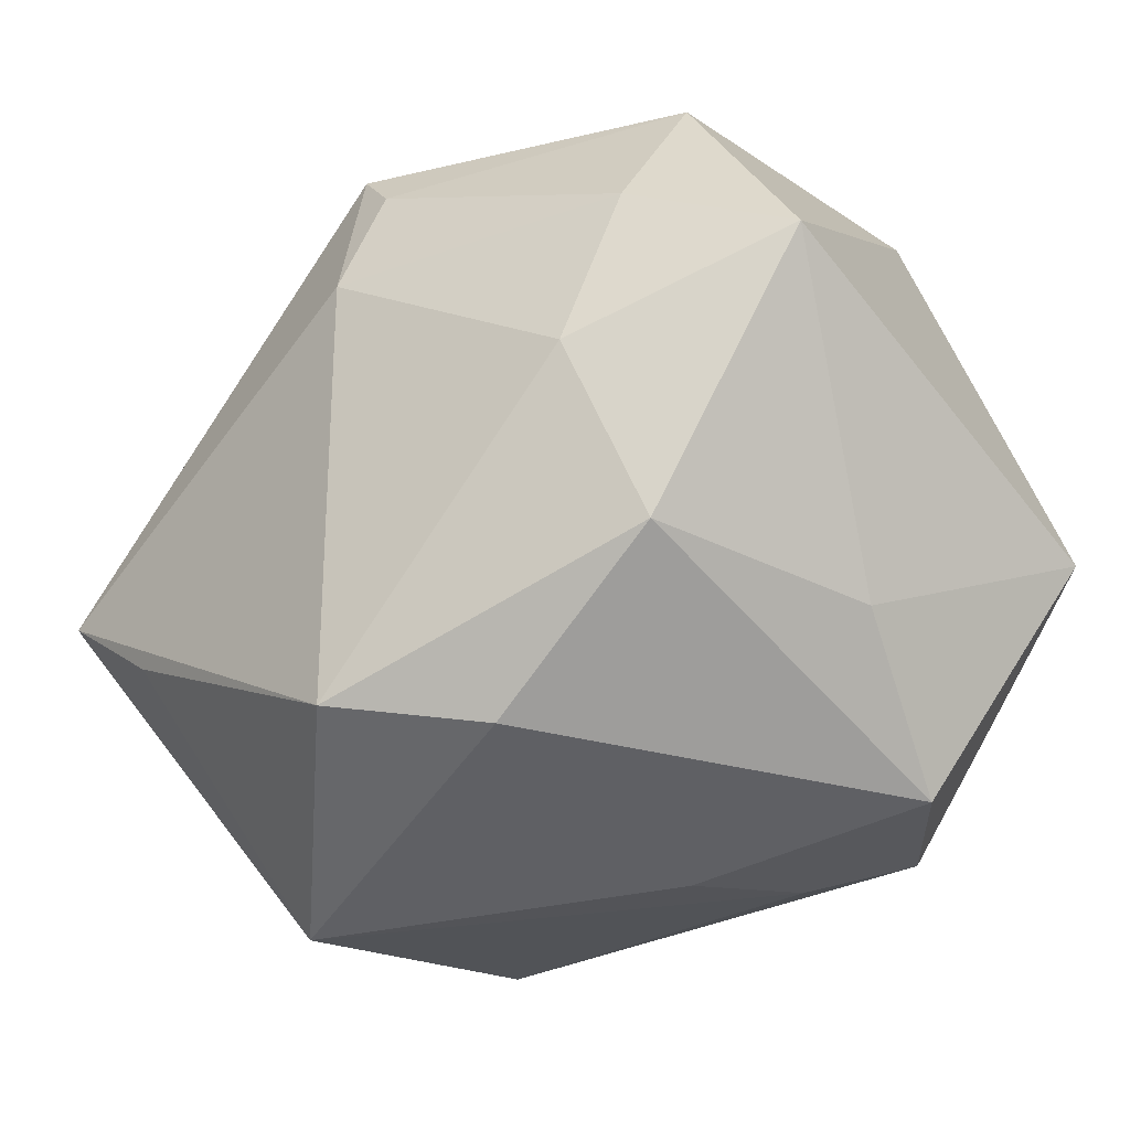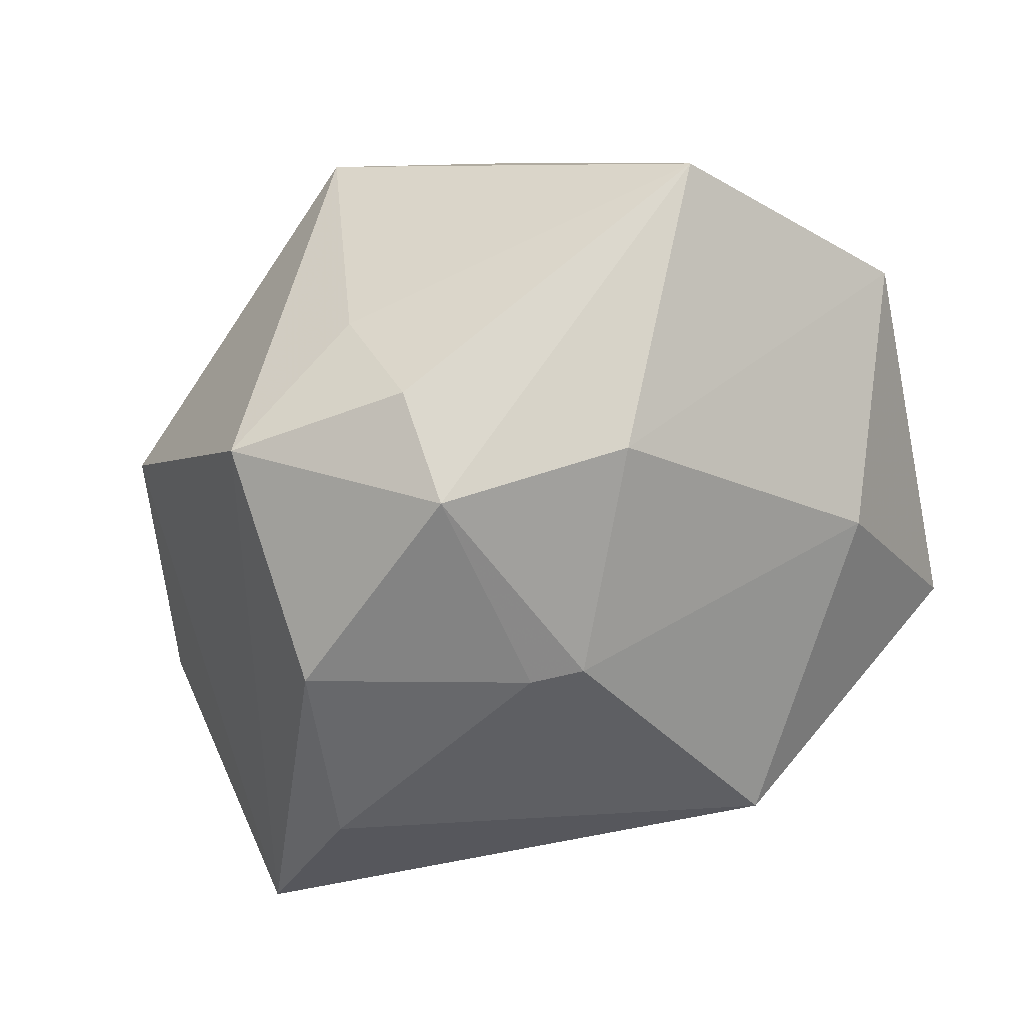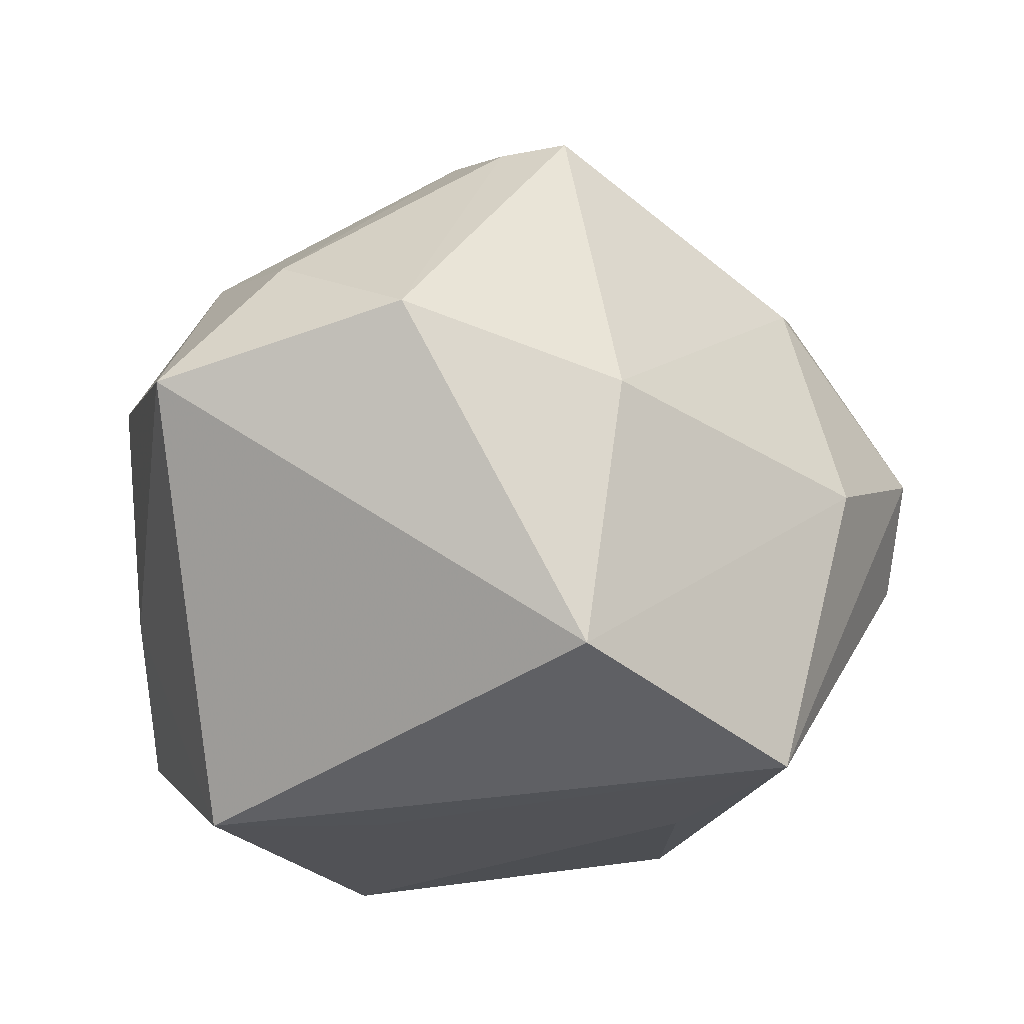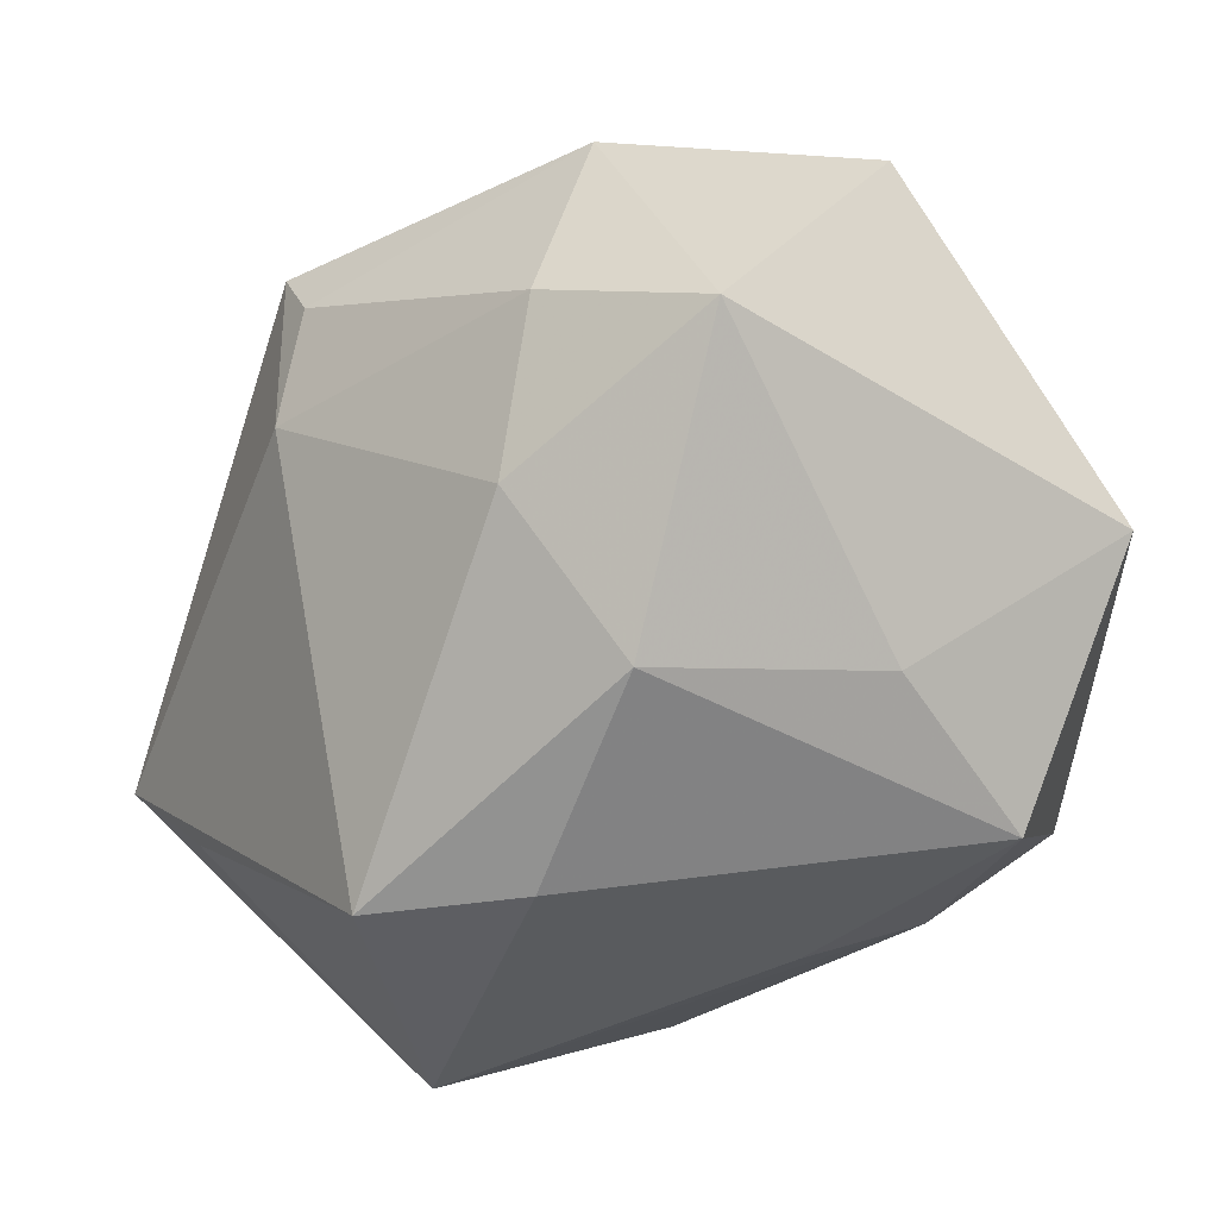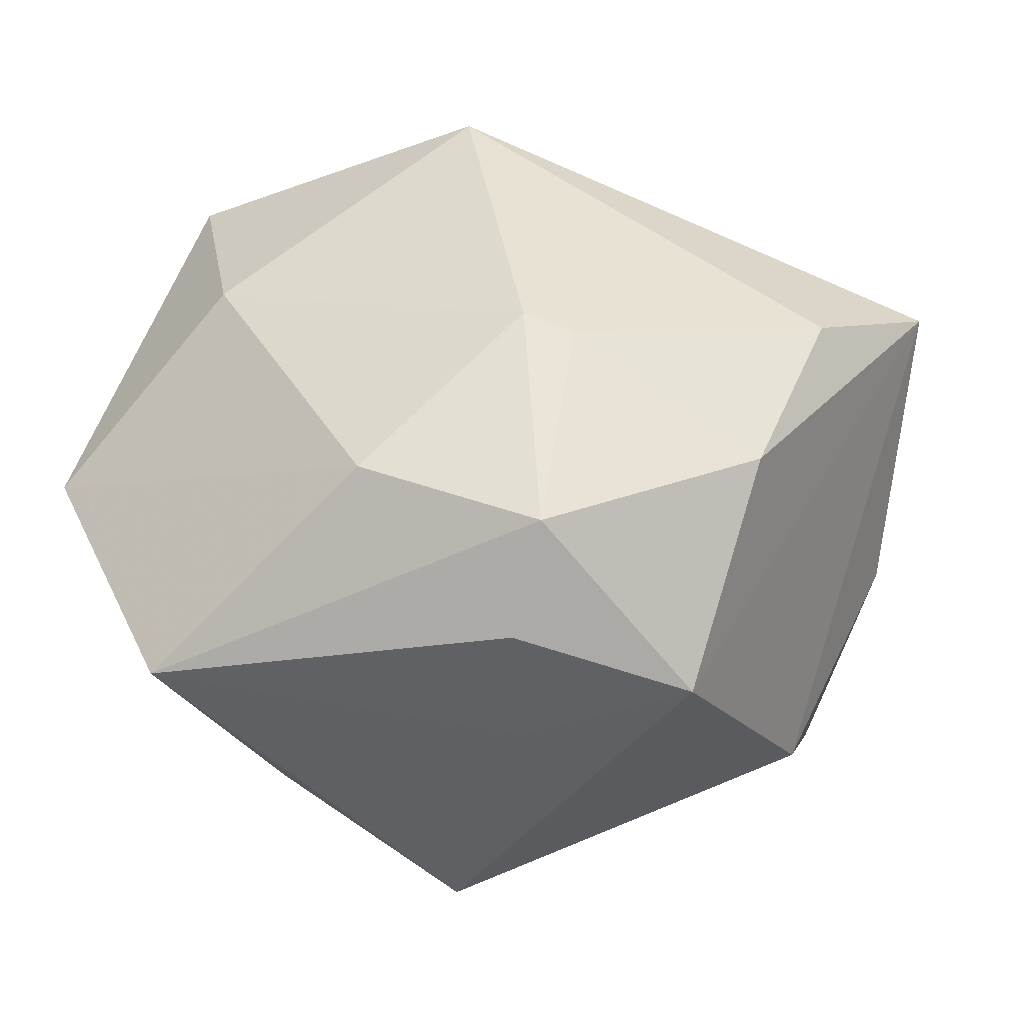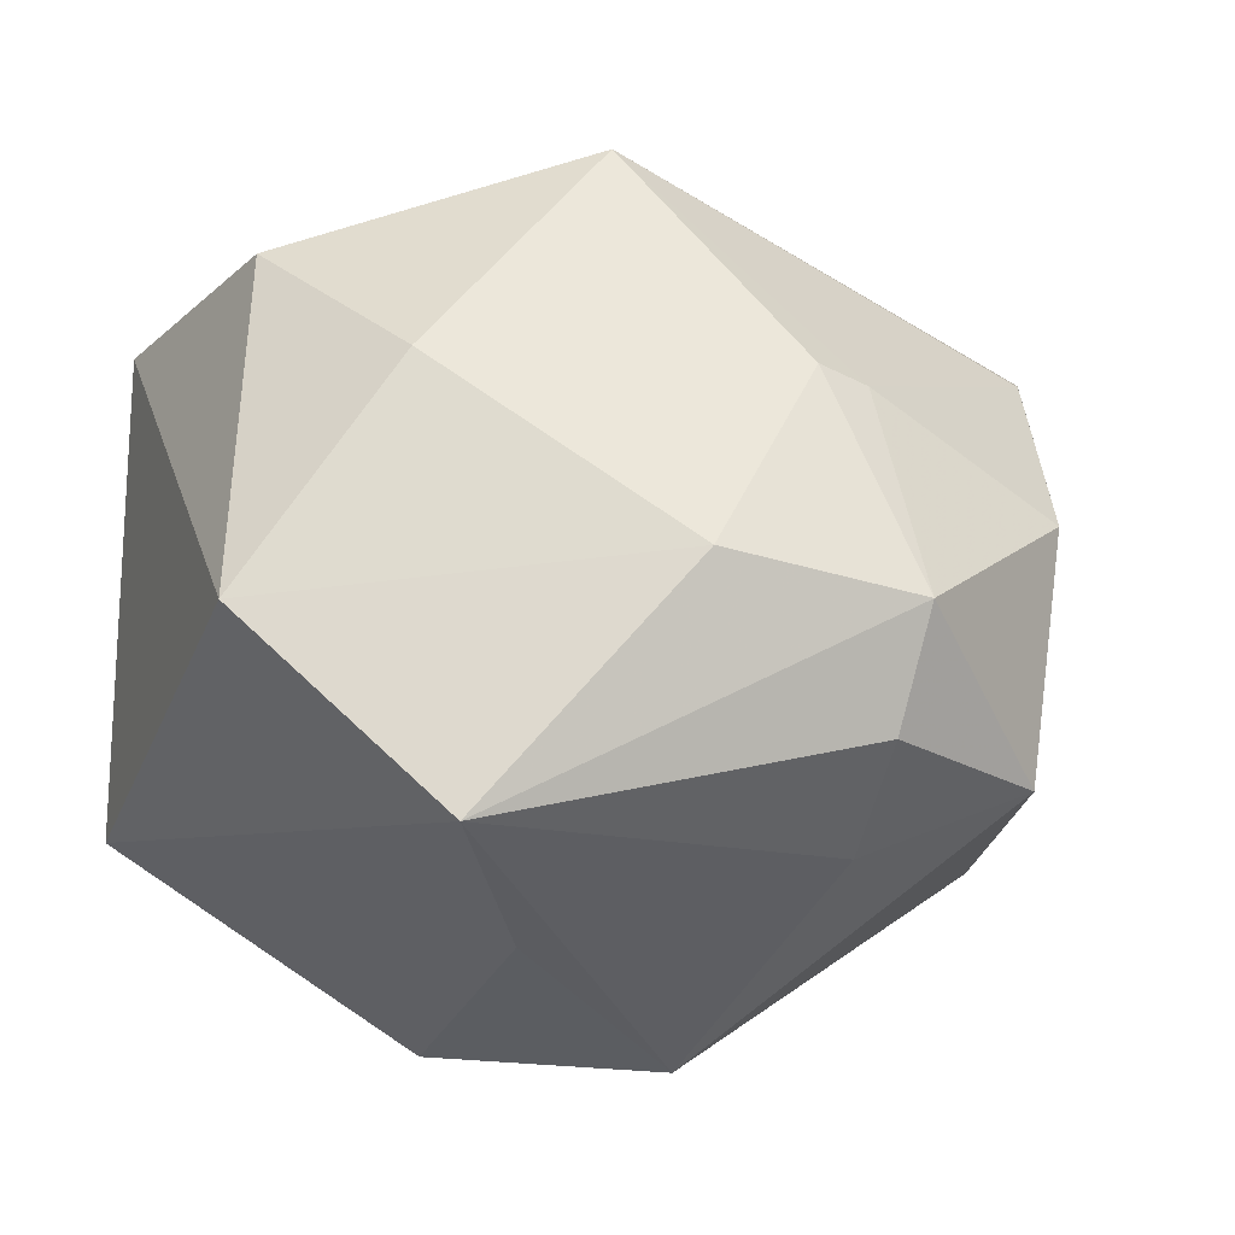
<metadata>
{"format":"obj","ext":"obj","renderer":"f3d","projection":"perspective","resolution":1024,"background":"white","views":[{"elev":-69.4,"azim":32.1,"up":"+Y"},{"elev":76.5,"azim":-32.9,"up":"+Y"},{"elev":19.2,"azim":109.2,"up":"+Z"},{"elev":-56.3,"azim":47.9,"up":"+Y"},{"elev":6.4,"azim":-169.3,"up":"+Z"},{"elev":4.1,"azim":157.6,"up":"+Z"}]}
</metadata>
<code>
v -0.004923 -0.006547 0.04125
v 0.04506 -0.01652 -0.02185
v -0.003643 -0.03272 -0.02474
v -0.000179 0.02111 -0.04118
v 0.01472 -0.04052 0.01353
v -0.03541 0.03155 0.01028
v -0.02158 -0.04242 0.01484
v -0.03747 0.01012 -0.02596
v 0.03573 -0.001031 -0.0236
v 0.02698 -0.03383 -0.007609
v 0.01809 0.02806 -0.02681
v -0.03004 -0.01391 -0.03309
v -0.01529 0.03136 0.02347
v -0.02913 0.03821 -0.01382
v 0.02867 0.04296 -0.01293
v -0.03764 -0.008134 -0.0273
v -0.05073 -0.003424 0.0236
v -0.01435 0.0461 0.004907
v 0.04457 0.02558 0.005052
v 0.004456 -0.02707 -0.03421
v 0.002902 0.001862 0.04487
v -0.03946 -0.0333 -0.009222
v -0.04605 -0.006174 -0.006966
v 0.005598 0.04336 0.009835
v -0.009908 0.03187 0.02556
v 0.0008208 0.008636 0.04622
v 0.02586 -0.01512 0.03584
v -0.04053 0.01448 0.02344
v 0.01368 -0.01225 -0.04514
v 0.03992 -0.0236 0.02627
v -0.007857 -0.0439 0.004835
v 0.02179 -0.03517 -0.02838
v -0.0112 0.04539 -0.00746
v 0.03425 0.002005 0.03594
v -0.01096 0.03741 -0.01921
v -0.04305 -0.01565 0.01945
v 0.02607 0.02329 0.0271
v 0.01475 -0.02781 0.02953
f 11 4 15
f 4 11 29
f 2 30 10
f 19 2 15
f 19 30 2
f 4 29 12
f 32 29 2
f 2 10 32
f 15 2 9
f 2 29 9
f 9 11 15
f 9 29 11
f 15 4 35
f 4 14 35
f 5 10 30
f 31 32 5
f 5 32 10
f 30 19 34
f 34 19 37
f 8 14 4
f 4 12 8
f 8 17 14
f 3 31 22
f 3 32 31
f 15 35 33
f 33 35 14
f 33 18 15
f 14 18 33
f 15 18 24
f 24 19 15
f 37 19 24
f 24 25 37
f 18 25 24
f 6 18 14
f 6 17 28
f 14 17 6
f 30 34 27
f 31 5 7
f 1 17 7
f 22 31 7
f 16 12 22
f 16 8 12
f 22 12 20
f 20 3 22
f 20 12 29
f 29 32 20
f 32 3 20
f 13 25 18
f 18 6 13
f 13 6 28
f 38 27 1
f 1 7 38
f 38 7 5
f 38 5 30
f 30 27 38
f 36 17 22
f 22 7 36
f 36 7 17
f 26 17 1
f 26 34 37
f 28 17 26
f 37 25 26
f 26 13 28
f 25 13 26
f 22 17 23
f 23 16 22
f 17 8 23
f 8 16 23
f 1 27 21
f 21 26 1
f 21 27 34
f 34 26 21

</code>
